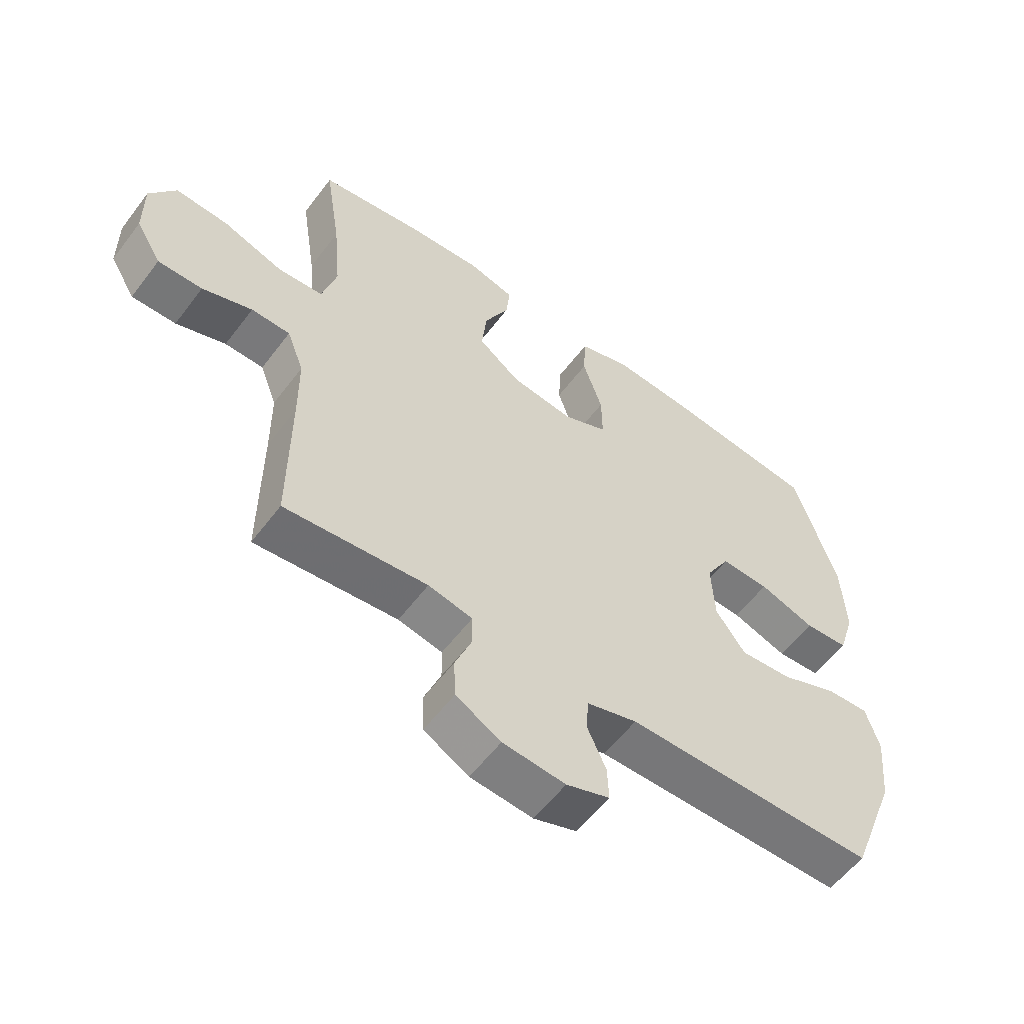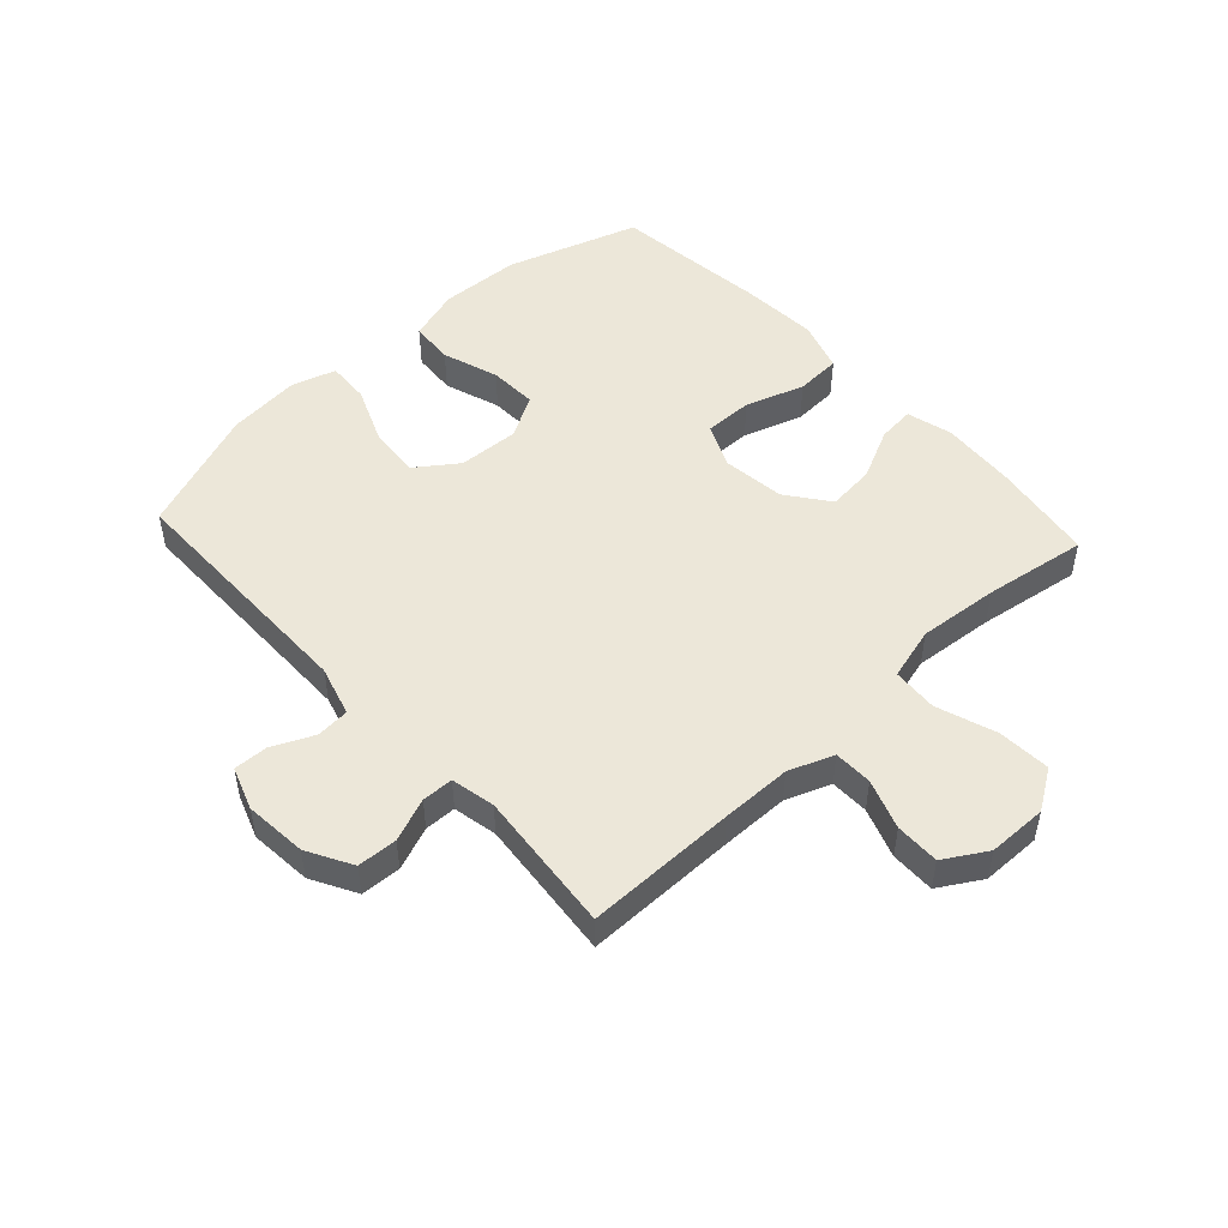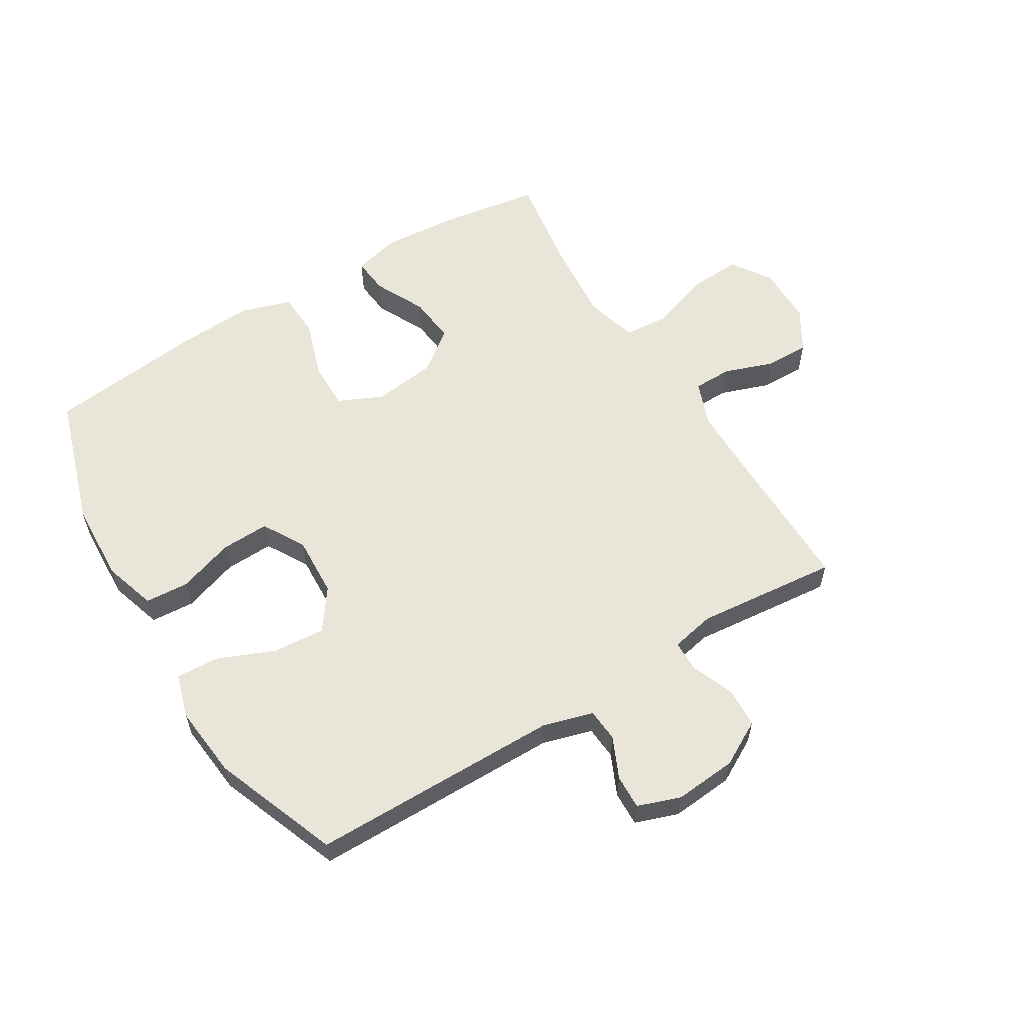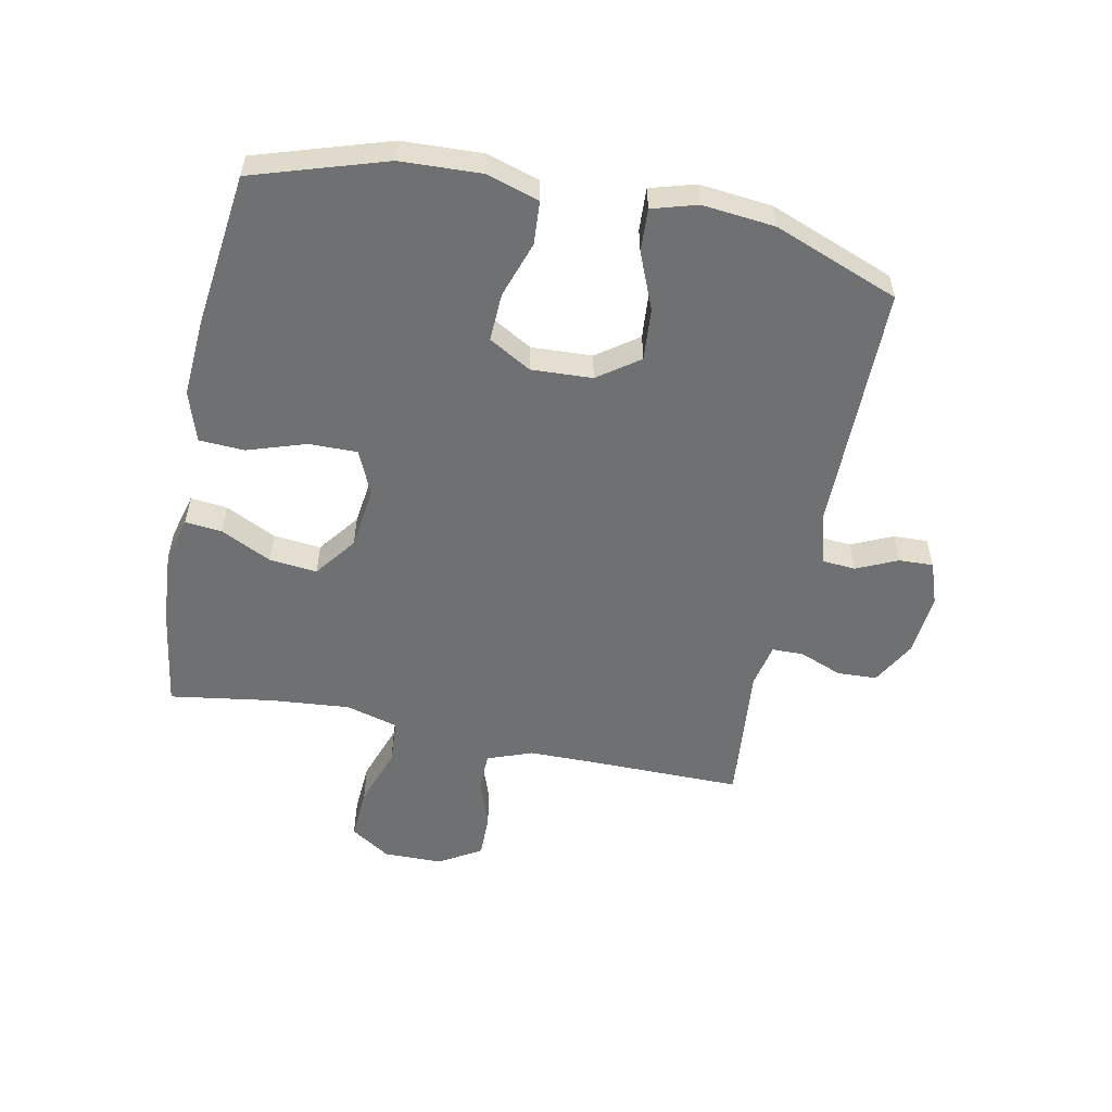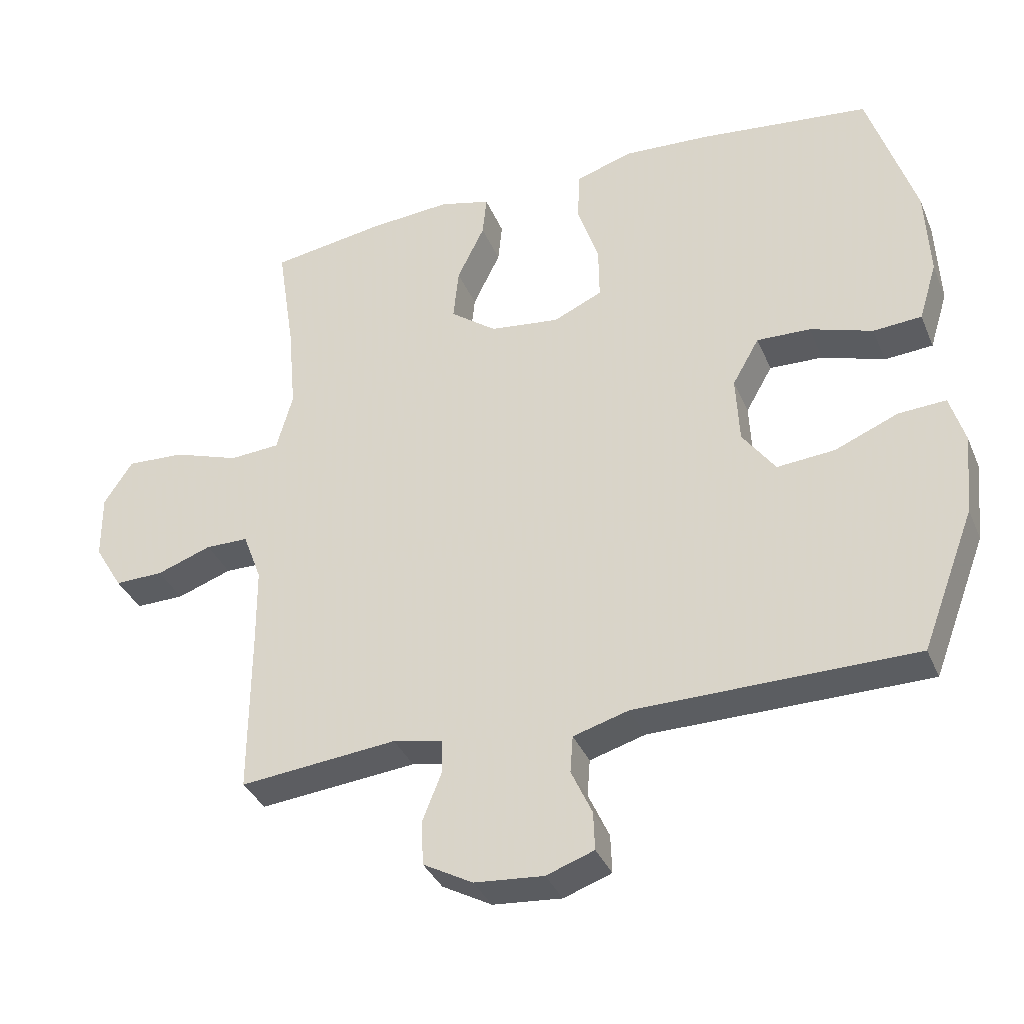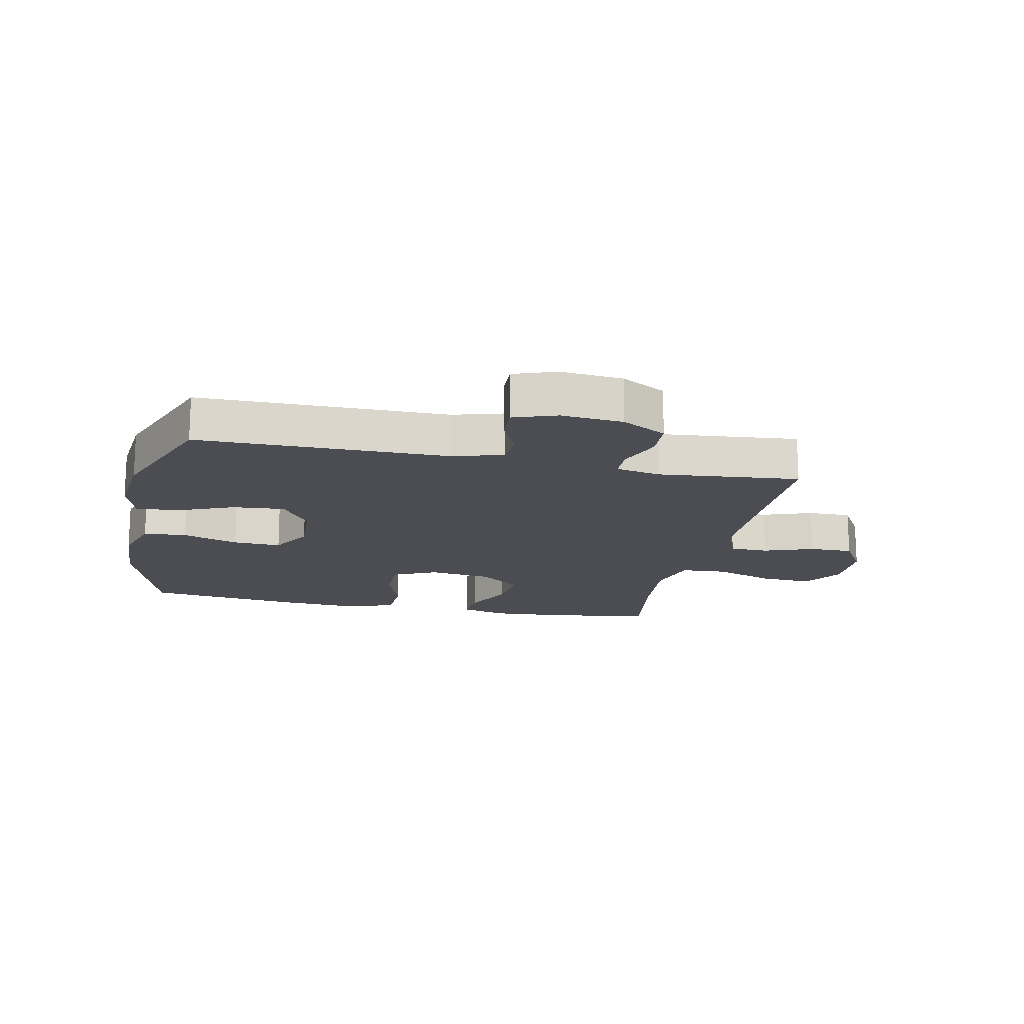
<metadata>
{"format":"obj","ext":"obj","renderer":"f3d","projection":"perspective","resolution":1024,"background":"white","views":[{"elev":-57.4,"azim":-36.7,"up":"+Z"},{"elev":49.8,"azim":-132.6,"up":"+Y"},{"elev":58.4,"azim":148.6,"up":"+Y"},{"elev":-54.8,"azim":78.4,"up":"+Y"},{"elev":-35.8,"azim":21.0,"up":"+Z"},{"elev":-16.4,"azim":168.1,"up":"+Y"}]}
</metadata>
<code>
v -0.5 0.07 -0.5
v -0.499 0.07 -0.251
v -0.5 0.07 -0.135
v -0.528 0.07 -0.061
v -0.592 0.07 -0.06
v -0.674 0.07 -0.089
v -0.747 0.07 -0.09
v -0.789 0.07 -0.02
v -0.79 0.07 0.078
v -0.747 0.07 0.144
v -0.66 0.07 0.139
v -0.561 0.07 0.105
v -0.486 0.07 0.11
v -0.462 0.07 0.197
v -0.474 0.07 0.33
v -0.5 0.07 0.5
v -0.33 0.07 0.526
v -0.207 0.07 0.535
v -0.131 0.07 0.515
v -0.137 0.07 0.454
v -0.178 0.07 0.37
v -0.186 0.07 0.291
v -0.117 0.07 0.239
v -0.013 0.07 0.226
v 0.06 0.07 0.259
v 0.059 0.07 0.339
v 0.027 0.07 0.436
v 0.031 0.07 0.511
v 0.115 0.07 0.538
v 0.244 0.07 0.53
v 0.5 0.07 0.5
v 0.57 0.07 0.281
v 0.576 0.07 0.148
v 0.549 0.07 0.061
v 0.477 0.07 0.056
v 0.384 0.07 0.087
v 0.304 0.07 0.09
v 0.264 0.07 0.02
v 0.269 0.07 -0.081
v 0.318 0.07 -0.149
v 0.404 0.07 -0.142
v 0.498 0.07 -0.103
v 0.569 0.07 -0.099
v 0.591 0.07 -0.173
v 0.579 0.07 -0.293
v 0.5 0.07 -0.5
v 0.086 0.07 -0.502
v 0.003 0.07 -0.526
v -0.001 0.07 -0.581
v 0.03 0.07 -0.649
v 0.032 0.07 -0.706
v -0.039 0.07 -0.731
v -0.142 0.07 -0.722
v -0.216 0.07 -0.681
v -0.219 0.07 -0.615
v -0.191 0.07 -0.544
v -0.192 0.07 -0.492
v -0.265 0.07 -0.477
v -0.5 0 -0.5
v -0.499 0 -0.251
v -0.5 0 -0.135
v -0.528 0 -0.061
v -0.592 0 -0.06
v -0.674 0 -0.089
v -0.747 0 -0.09
v -0.789 0 -0.02
v -0.79 0 0.078
v -0.747 0 0.144
v -0.66 0 0.139
v -0.561 0 0.105
v -0.486 0 0.11
v -0.462 0 0.197
v -0.474 0 0.33
v -0.5 0 0.5
v -0.33 0 0.526
v -0.207 0 0.535
v -0.131 0 0.515
v -0.137 0 0.454
v -0.178 0 0.37
v -0.186 0 0.291
v -0.117 0 0.239
v -0.013 0 0.226
v 0.06 0 0.259
v 0.059 0 0.339
v 0.027 0 0.436
v 0.031 0 0.511
v 0.115 0 0.538
v 0.244 0 0.53
v 0.5 0 0.5
v 0.57 0 0.281
v 0.576 0 0.148
v 0.549 0 0.061
v 0.477 0 0.056
v 0.384 0 0.087
v 0.304 0 0.09
v 0.264 0 0.02
v 0.269 0 -0.081
v 0.318 0 -0.149
v 0.404 0 -0.142
v 0.498 0 -0.103
v 0.569 0 -0.099
v 0.591 0 -0.173
v 0.579 0 -0.293
v 0.5 0 -0.5
v 0.086 0 -0.502
v 0.003 0 -0.526
v -0.001 0 -0.581
v 0.03 0 -0.649
v 0.032 0 -0.706
v -0.039 0 -0.731
v -0.142 0 -0.722
v -0.216 0 -0.681
v -0.219 0 -0.615
v -0.191 0 -0.544
v -0.192 0 -0.492
v -0.265 0 -0.477
f 53 54 55 56
f 53 56 57
f 52 53 57
f 49 50 51 52
f 48 49 52 57
f 47 48 57 58
f 45 46 47 58
f 41 42 43 44
f 40 41 44 45
f 33 34 35 36
f 33 36 37
f 32 33 37
f 31 32 37
f 30 31 37 38
f 26 27 28 29
f 25 26 29 30
f 18 19 20 21
f 18 21 22
f 15 16 17 18
f 14 15 18 22
f 13 14 22 23
f 9 10 11 12
f 9 12 13
f 8 9 13
f 5 6 7 8
f 4 5 8 13
f 3 4 13 23
f 45 58 1 2
f 40 45 2 3
f 39 40 3 23
f 38 39 23 24
f 25 30 38
f 24 25 38
f 114 113 112 111
f 115 114 111
f 115 111 110
f 110 109 108 107
f 115 110 107 106
f 116 115 106 105
f 116 105 104 103
f 102 101 100 99
f 103 102 99 98
f 94 93 92 91
f 95 94 91
f 95 91 90
f 95 90 89
f 96 95 89 88
f 87 86 85 84
f 88 87 84 83
f 79 78 77 76
f 80 79 76
f 76 75 74 73
f 80 76 73 72
f 81 80 72 71
f 70 69 68 67
f 71 70 67
f 71 67 66
f 66 65 64 63
f 71 66 63 62
f 81 71 62 61
f 60 59 116 103
f 61 60 103 98
f 81 61 98 97
f 82 81 97 96
f 96 88 83
f 96 83 82
f 1 59 60 2
f 2 60 61 3
f 3 61 62 4
f 4 62 63 5
f 5 63 64 6
f 6 64 65 7
f 7 65 66 8
f 8 66 67 9
f 9 67 68 10
f 10 68 69 11
f 11 69 70 12
f 12 70 71 13
f 13 71 72 14
f 14 72 73 15
f 15 73 74 16
f 16 74 75 17
f 17 75 76 18
f 18 76 77 19
f 19 77 78 20
f 20 78 79 21
f 21 79 80 22
f 22 80 81 23
f 23 81 82 24
f 24 82 83 25
f 25 83 84 26
f 26 84 85 27
f 27 85 86 28
f 28 86 87 29
f 29 87 88 30
f 30 88 89 31
f 31 89 90 32
f 32 90 91 33
f 33 91 92 34
f 34 92 93 35
f 35 93 94 36
f 36 94 95 37
f 37 95 96 38
f 38 96 97 39
f 39 97 98 40
f 40 98 99 41
f 41 99 100 42
f 42 100 101 43
f 43 101 102 44
f 44 102 103 45
f 45 103 104 46
f 46 104 105 47
f 47 105 106 48
f 48 106 107 49
f 49 107 108 50
f 50 108 109 51
f 51 109 110 52
f 52 110 111 53
f 53 111 112 54
f 54 112 113 55
f 55 113 114 56
f 56 114 115 57
f 57 115 116 58
f 58 116 59 1

</code>
